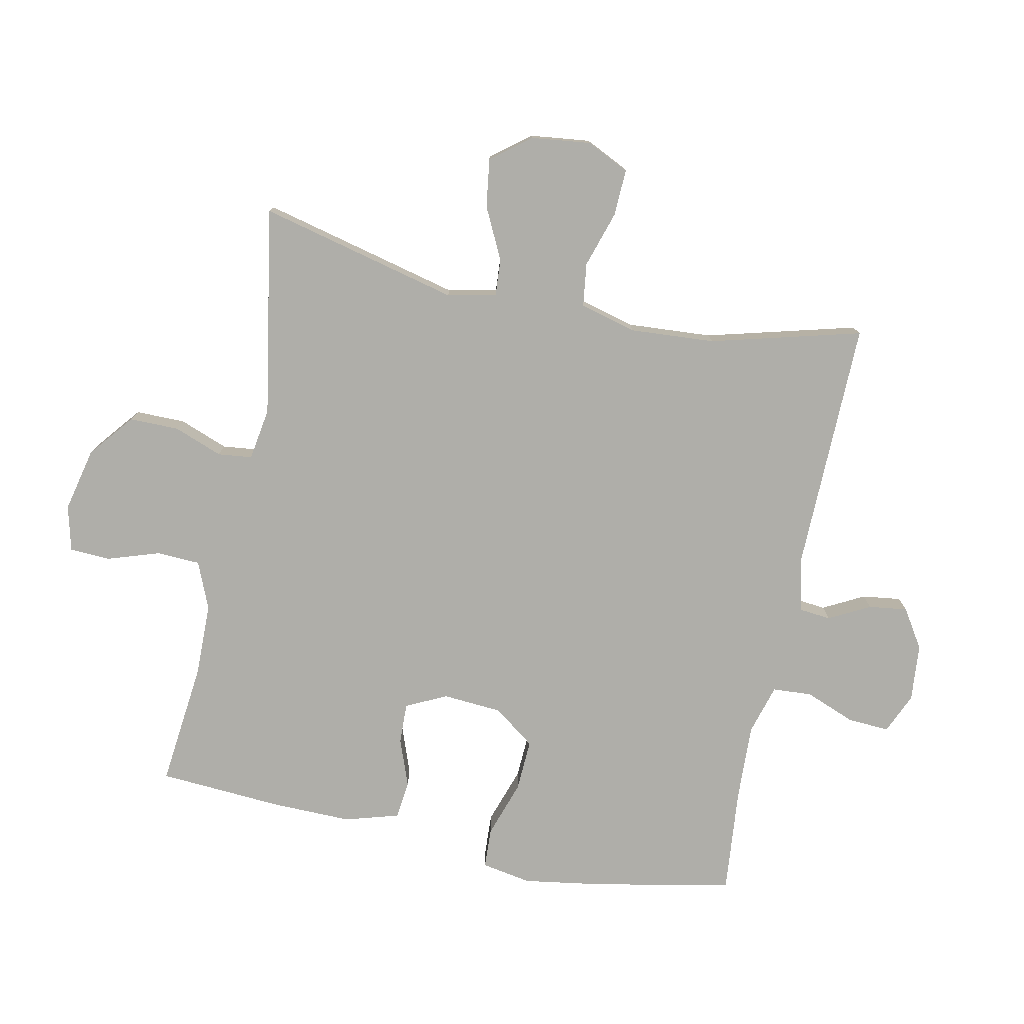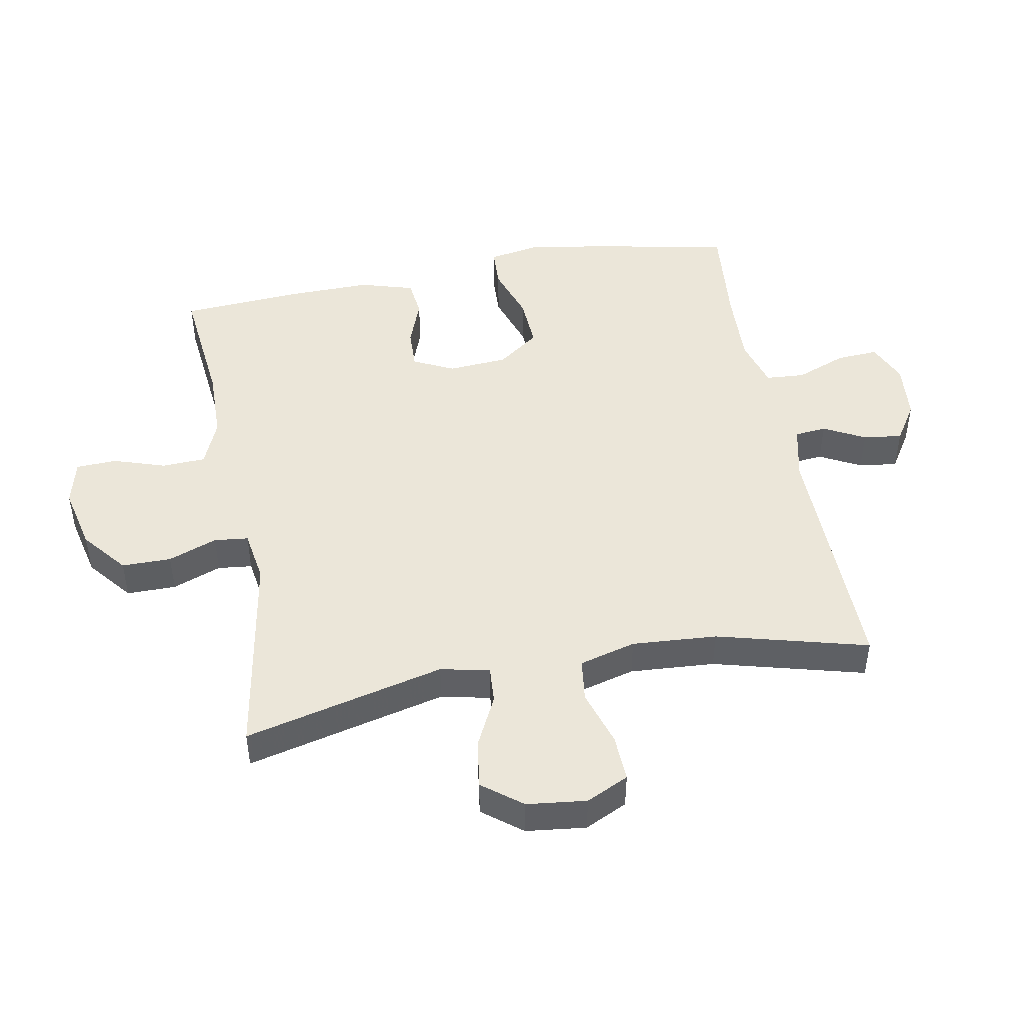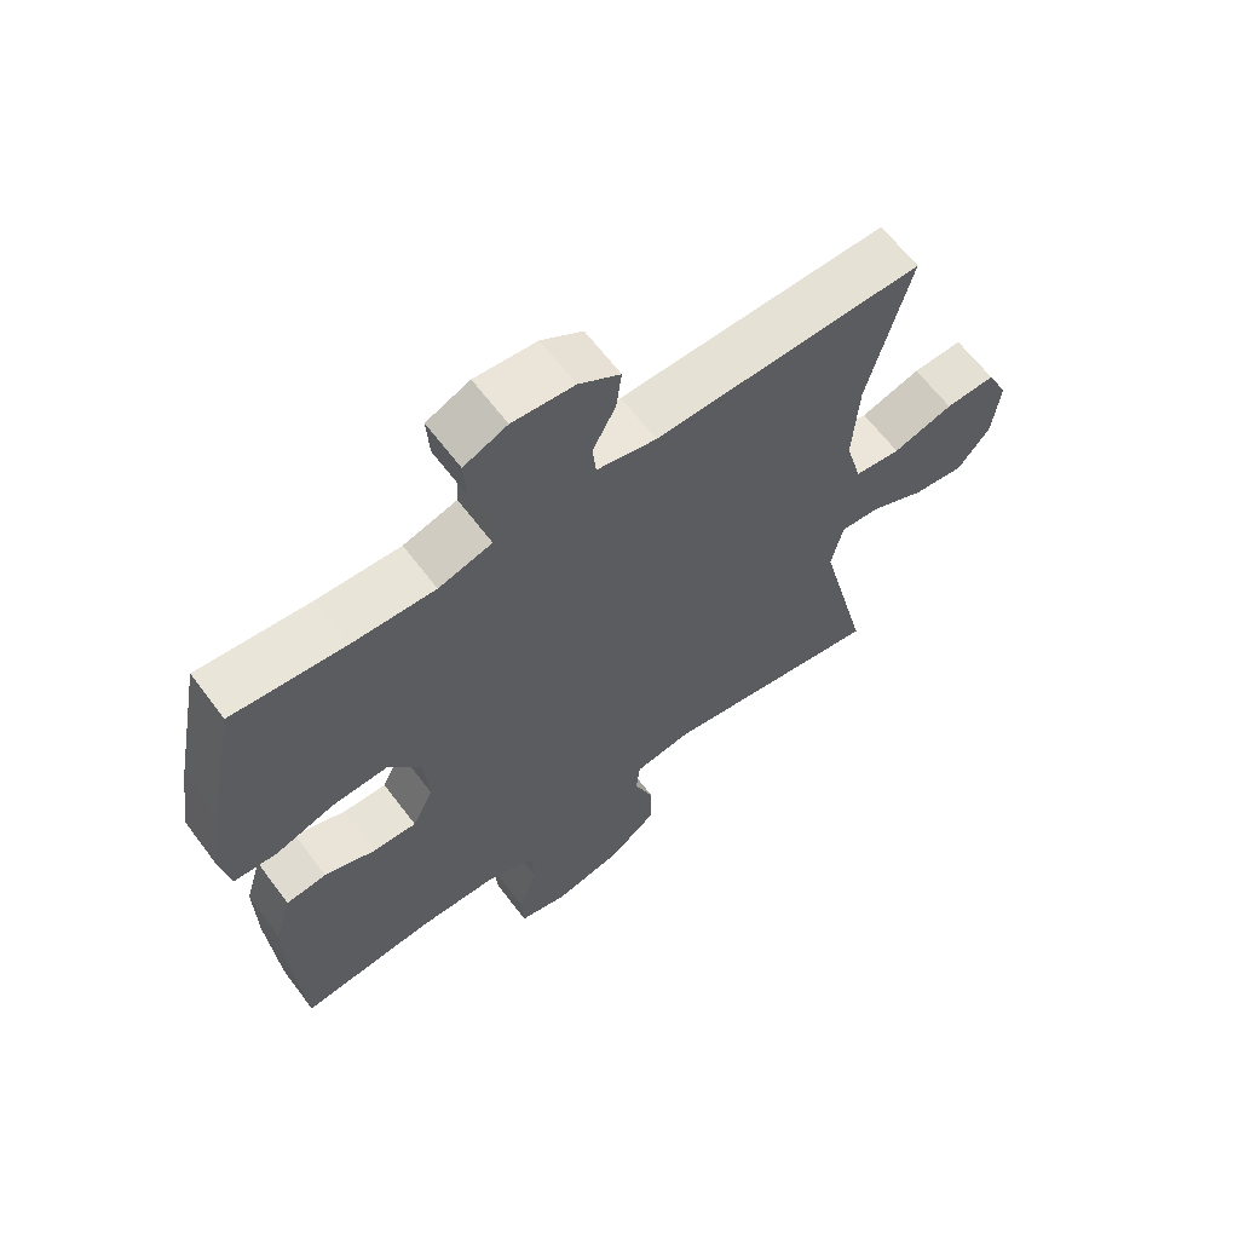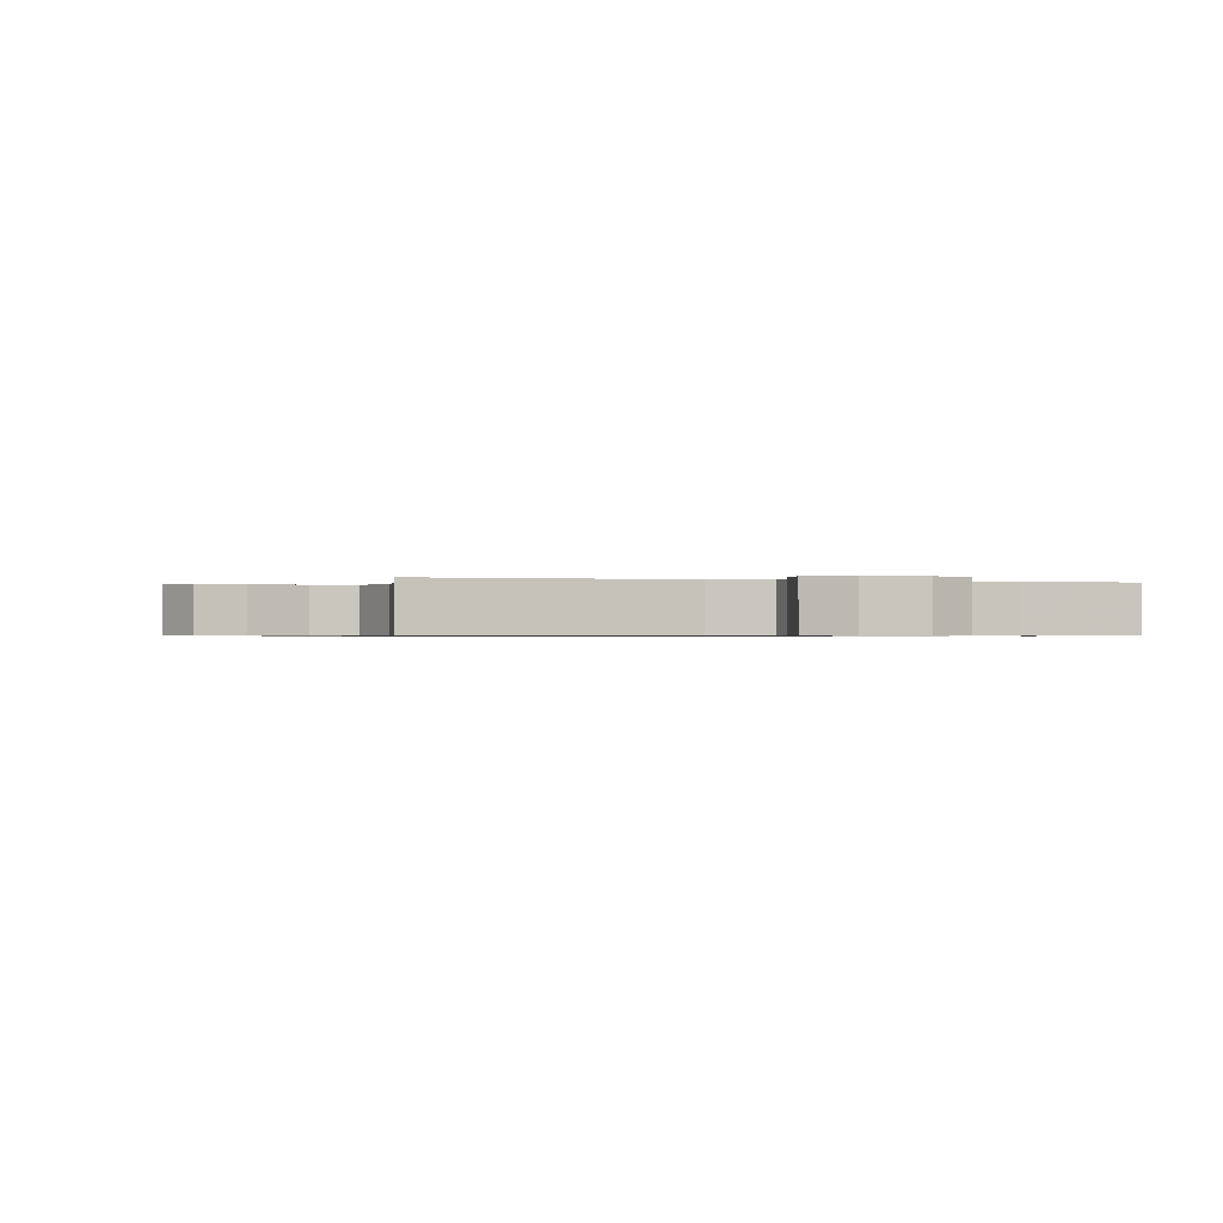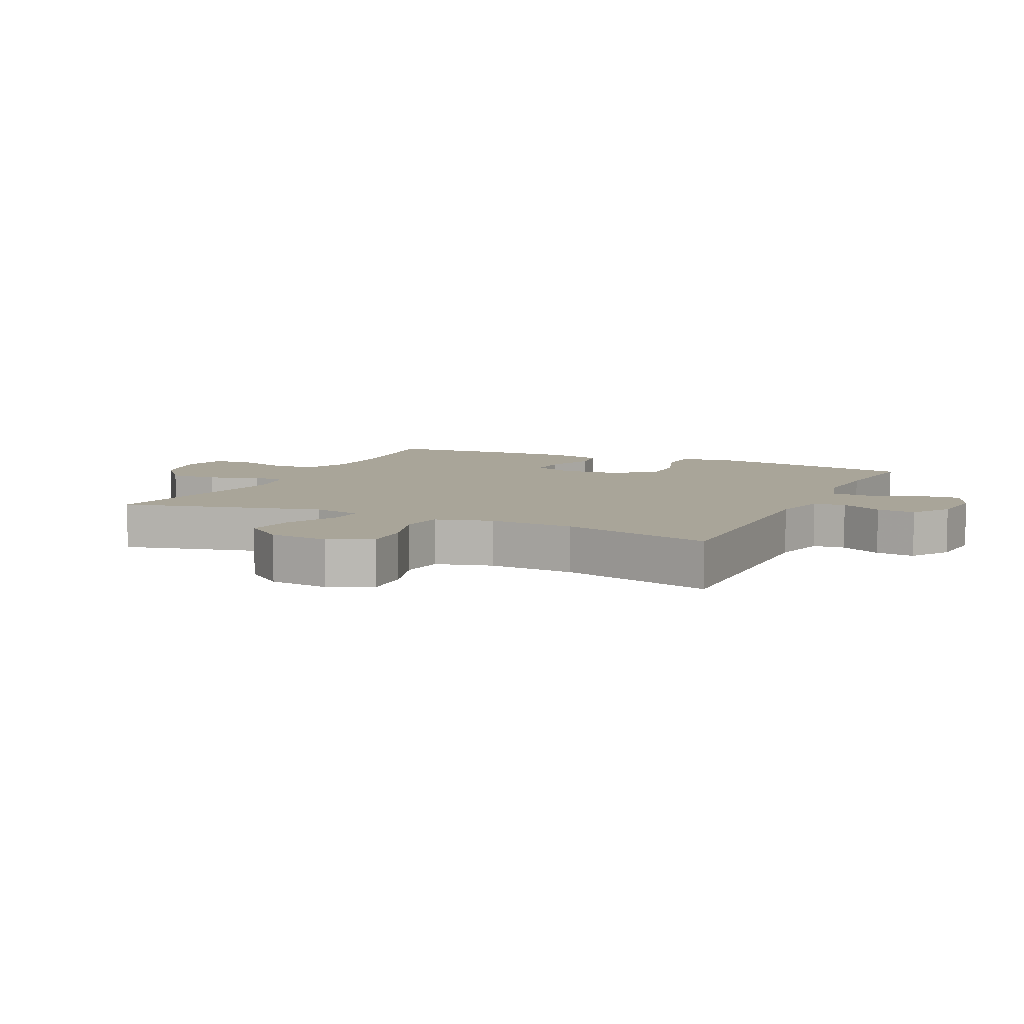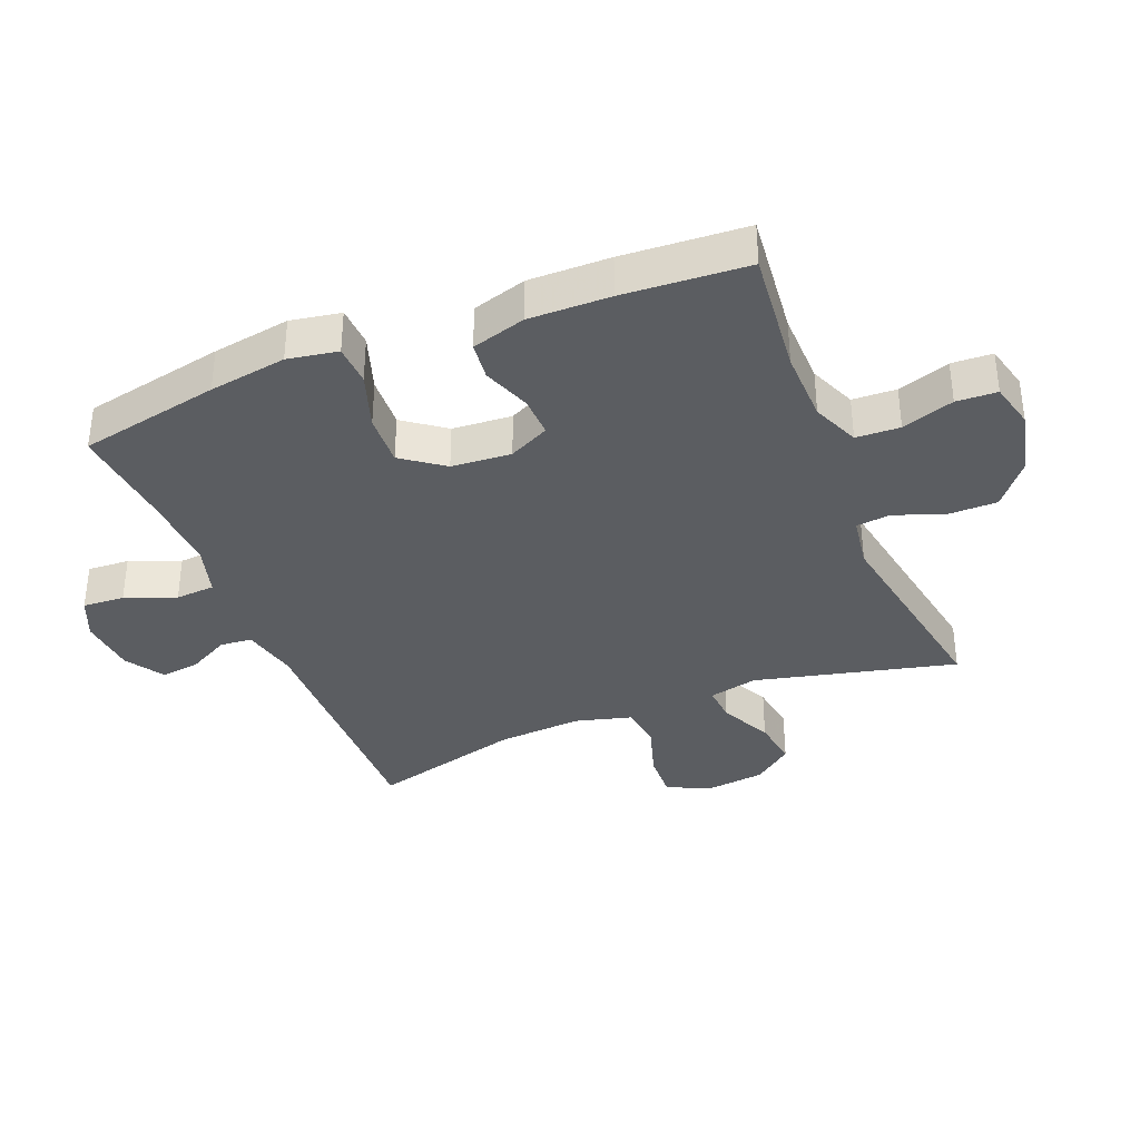
<metadata>
{"format":"obj","ext":"obj","renderer":"f3d","projection":"perspective","resolution":1024,"background":"white","views":[{"elev":-77.5,"azim":-101.7,"up":"+Y"},{"elev":46.9,"azim":-100.5,"up":"+Y"},{"elev":63.6,"azim":143.1,"up":"+Z"},{"elev":-0.6,"azim":-16.7,"up":"+Y"},{"elev":7.4,"azim":-65.0,"up":"+Y"},{"elev":-36.1,"azim":112.0,"up":"+Y"}]}
</metadata>
<code>
v 0.5 0.07 -0.5
v 0.301 0.07 -0.479
v 0.186 0.07 -0.481
v 0.112 0.07 -0.512
v 0.109 0.07 -0.581
v 0.136 0.07 -0.663
v 0.133 0.07 -0.727
v 0.061 0.07 -0.745
v -0.04 0.07 -0.722
v -0.11 0.07 -0.665
v -0.11 0.07 -0.587
v -0.081 0.07 -0.51
v -0.087 0.07 -0.456
v -0.17 0.07 -0.443
v -0.5 0.07 -0.5
v -0.423 0.07 -0.184
v -0.44 0.07 -0.107
v -0.498 0.07 -0.111
v -0.579 0.07 -0.151
v -0.656 0.07 -0.162
v -0.704 0.07 -0.1
v -0.715 0.07 -0.006
v -0.683 0.07 0.061
v -0.609 0.07 0.058
v -0.52 0.07 0.03
v -0.452 0.07 0.039
v -0.428 0.07 0.128
v -0.437 0.07 0.262
v -0.5 0.07 0.5
v -0.104 0.07 0.494
v -0.016 0.07 0.514
v -0.011 0.07 0.564
v -0.045 0.07 0.629
v -0.053 0.07 0.69
v 0.008 0.07 0.729
v 0.099 0.07 0.737
v 0.163 0.07 0.709
v 0.159 0.07 0.643
v 0.128 0.07 0.564
v 0.132 0.07 0.502
v 0.211 0.07 0.479
v 0.333 0.07 0.484
v 0.5 0.07 0.5
v 0.544 0.07 0.278
v 0.563 0.07 0.156
v 0.549 0.07 0.077
v 0.485 0.07 0.074
v 0.396 0.07 0.104
v 0.314 0.07 0.108
v 0.266 0.07 0.043
v 0.259 0.07 -0.051
v 0.29 0.07 -0.115
v 0.354 0.07 -0.113
v 0.43 0.07 -0.085
v 0.49 0.07 -0.092
v 0.515 0.07 -0.177
v 0.513 0.07 -0.305
v 0.5 0 -0.5
v 0.301 0 -0.479
v 0.186 0 -0.481
v 0.112 0 -0.512
v 0.109 0 -0.581
v 0.136 0 -0.663
v 0.133 0 -0.727
v 0.061 0 -0.745
v -0.04 0 -0.722
v -0.11 0 -0.665
v -0.11 0 -0.587
v -0.081 0 -0.51
v -0.087 0 -0.456
v -0.17 0 -0.443
v -0.5 0 -0.5
v -0.423 0 -0.184
v -0.44 0 -0.107
v -0.498 0 -0.111
v -0.579 0 -0.151
v -0.656 0 -0.162
v -0.704 0 -0.1
v -0.715 0 -0.006
v -0.683 0 0.061
v -0.609 0 0.058
v -0.52 0 0.03
v -0.452 0 0.039
v -0.428 0 0.128
v -0.437 0 0.262
v -0.5 0 0.5
v -0.104 0 0.494
v -0.016 0 0.514
v -0.011 0 0.564
v -0.045 0 0.629
v -0.053 0 0.69
v 0.008 0 0.729
v 0.099 0 0.737
v 0.163 0 0.709
v 0.159 0 0.643
v 0.128 0 0.564
v 0.132 0 0.502
v 0.211 0 0.479
v 0.333 0 0.484
v 0.5 0 0.5
v 0.544 0 0.278
v 0.563 0 0.156
v 0.549 0 0.077
v 0.485 0 0.074
v 0.396 0 0.104
v 0.314 0 0.108
v 0.266 0 0.043
v 0.259 0 -0.051
v 0.29 0 -0.115
v 0.354 0 -0.113
v 0.43 0 -0.085
v 0.49 0 -0.092
v 0.515 0 -0.177
v 0.513 0 -0.305
f 56 57 1 2
f 53 54 55 56
f 52 53 56 2
f 51 52 2 3
f 50 51 3 4
f 45 46 47 48
f 45 48 49
f 42 43 44 45
f 41 42 45 49
f 40 41 49 50
f 36 37 38 39
f 36 39 40
f 35 36 40
f 32 33 34 35
f 31 32 35 40
f 30 31 40 50
f 28 29 30 50
f 22 23 24 25
f 22 25 26
f 21 22 26
f 18 19 20 21
f 17 18 21 26
f 16 17 26 27
f 14 15 16
f 13 14 16 27
f 9 10 11 12
f 9 12 13
f 8 9 13
f 5 6 7 8
f 4 5 8 13
f 27 28 50
f 4 13 27 50
f 59 58 114 113
f 113 112 111 110
f 59 113 110 109
f 60 59 109 108
f 61 60 108 107
f 105 104 103 102
f 106 105 102
f 102 101 100 99
f 106 102 99 98
f 107 106 98 97
f 96 95 94 93
f 97 96 93
f 97 93 92
f 92 91 90 89
f 97 92 89 88
f 107 97 88 87
f 107 87 86 85
f 82 81 80 79
f 83 82 79
f 83 79 78
f 78 77 76 75
f 83 78 75 74
f 84 83 74 73
f 73 72 71
f 84 73 71 70
f 69 68 67 66
f 70 69 66
f 70 66 65
f 65 64 63 62
f 70 65 62 61
f 107 85 84
f 107 84 70 61
f 1 58 59 2
f 2 59 60 3
f 3 60 61 4
f 4 61 62 5
f 5 62 63 6
f 6 63 64 7
f 7 64 65 8
f 8 65 66 9
f 9 66 67 10
f 10 67 68 11
f 11 68 69 12
f 12 69 70 13
f 13 70 71 14
f 14 71 72 15
f 15 72 73 16
f 16 73 74 17
f 17 74 75 18
f 18 75 76 19
f 19 76 77 20
f 20 77 78 21
f 21 78 79 22
f 22 79 80 23
f 23 80 81 24
f 24 81 82 25
f 25 82 83 26
f 26 83 84 27
f 27 84 85 28
f 28 85 86 29
f 29 86 87 30
f 30 87 88 31
f 31 88 89 32
f 32 89 90 33
f 33 90 91 34
f 34 91 92 35
f 35 92 93 36
f 36 93 94 37
f 37 94 95 38
f 38 95 96 39
f 39 96 97 40
f 40 97 98 41
f 41 98 99 42
f 42 99 100 43
f 43 100 101 44
f 44 101 102 45
f 45 102 103 46
f 46 103 104 47
f 47 104 105 48
f 48 105 106 49
f 49 106 107 50
f 50 107 108 51
f 51 108 109 52
f 52 109 110 53
f 53 110 111 54
f 54 111 112 55
f 55 112 113 56
f 56 113 114 57
f 57 114 58 1

</code>
